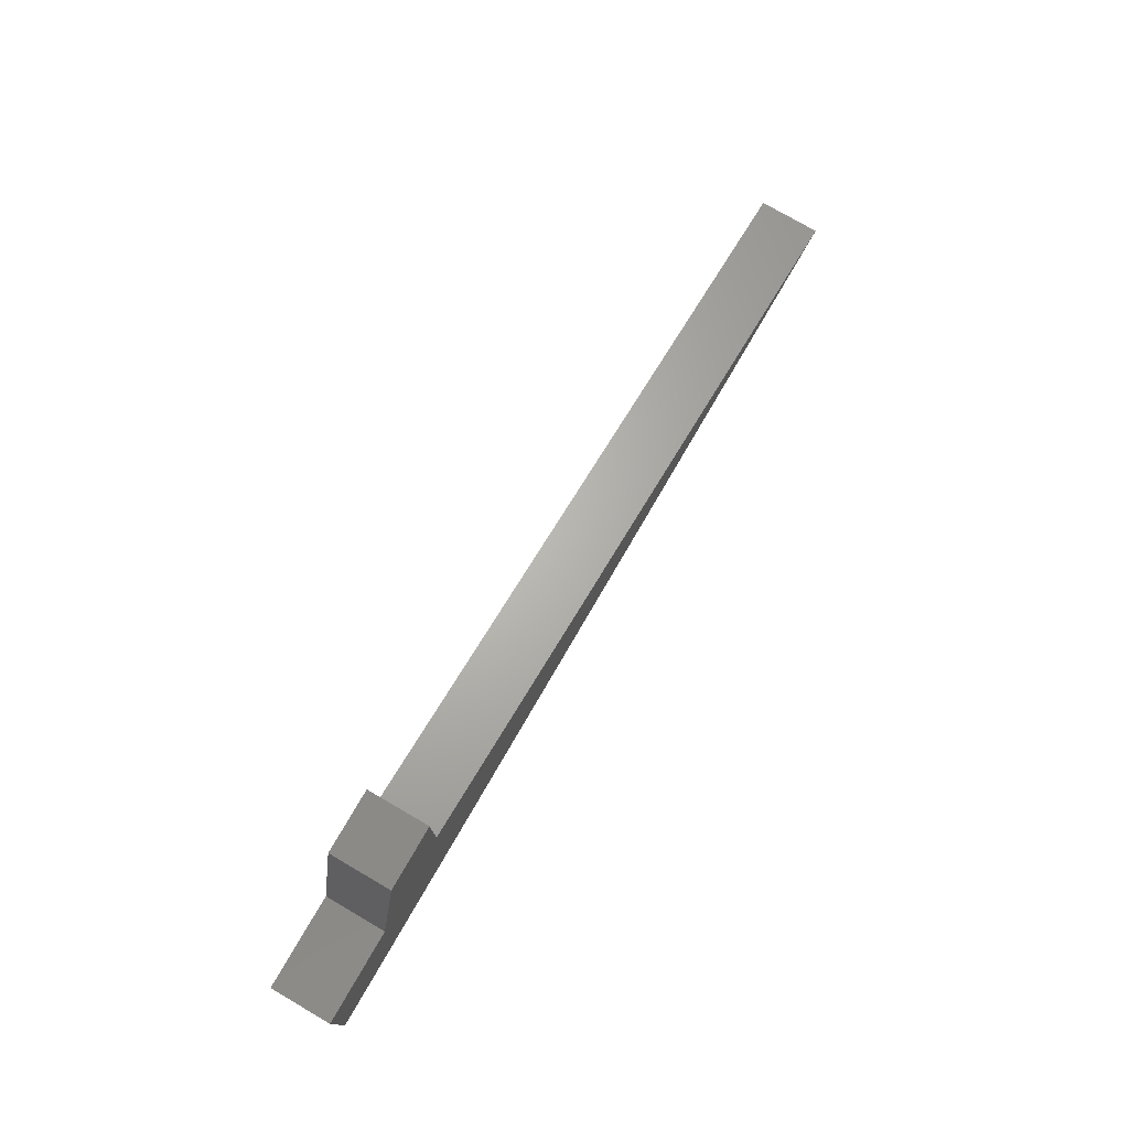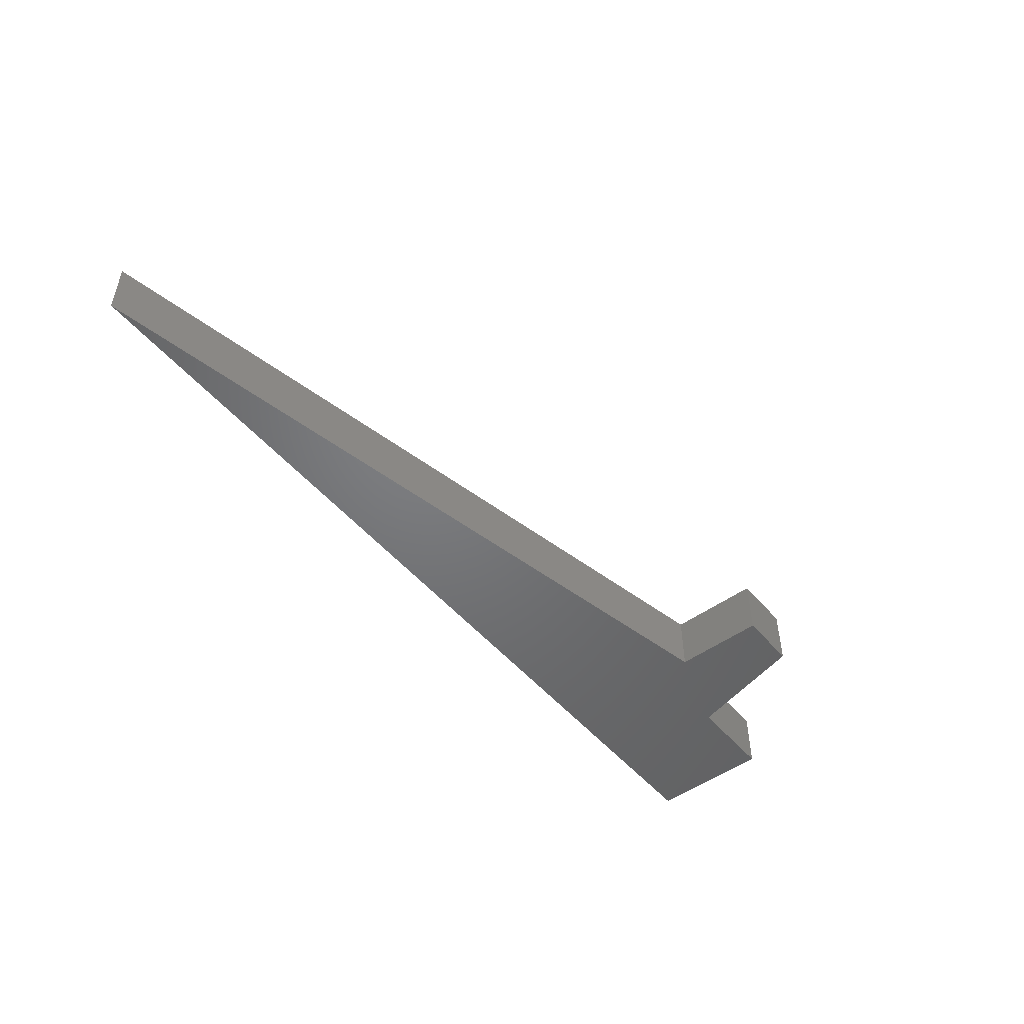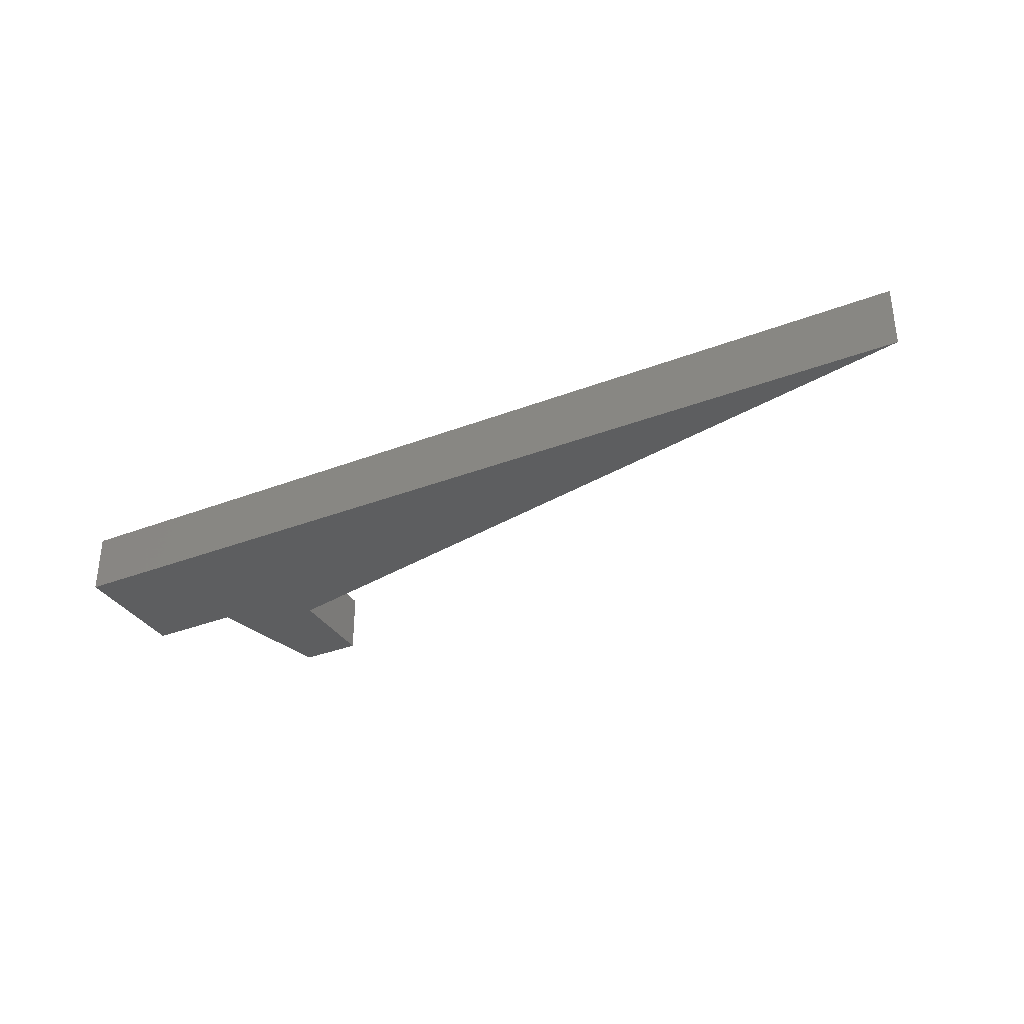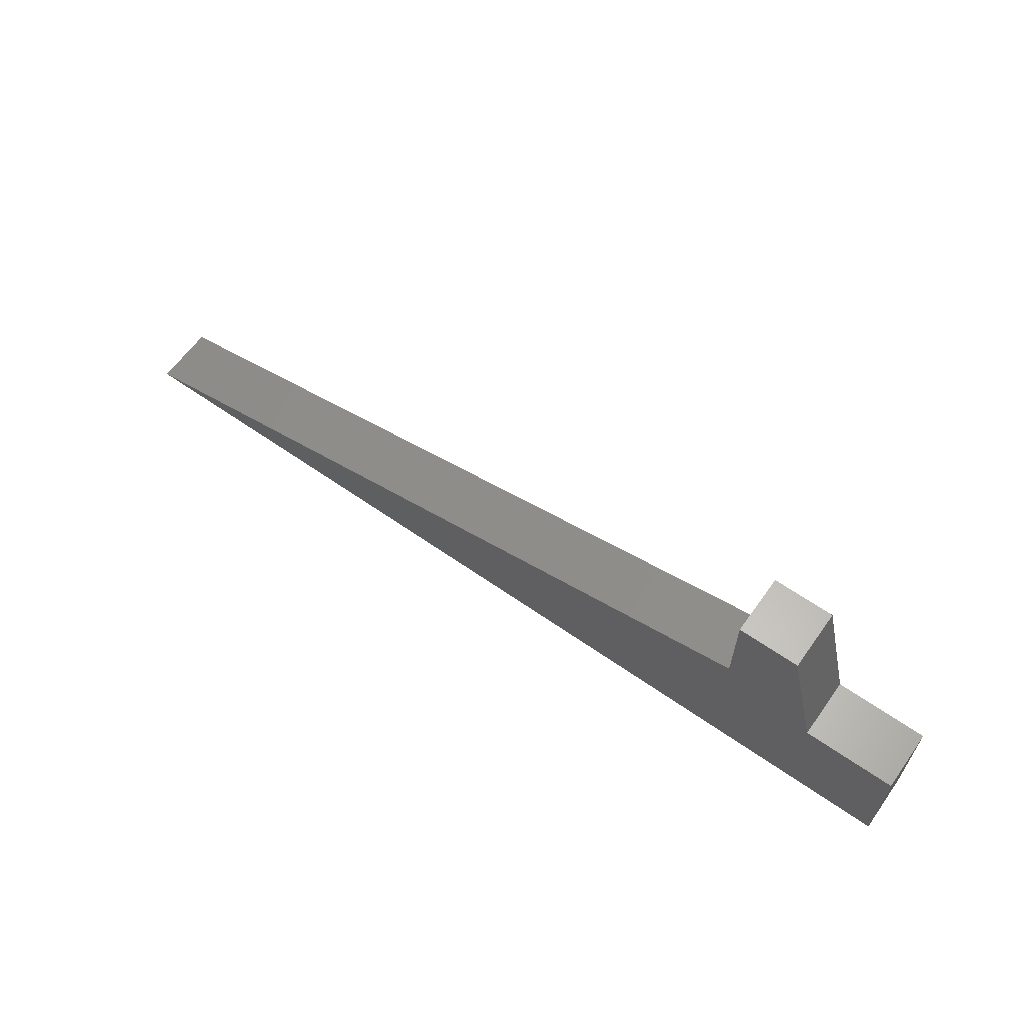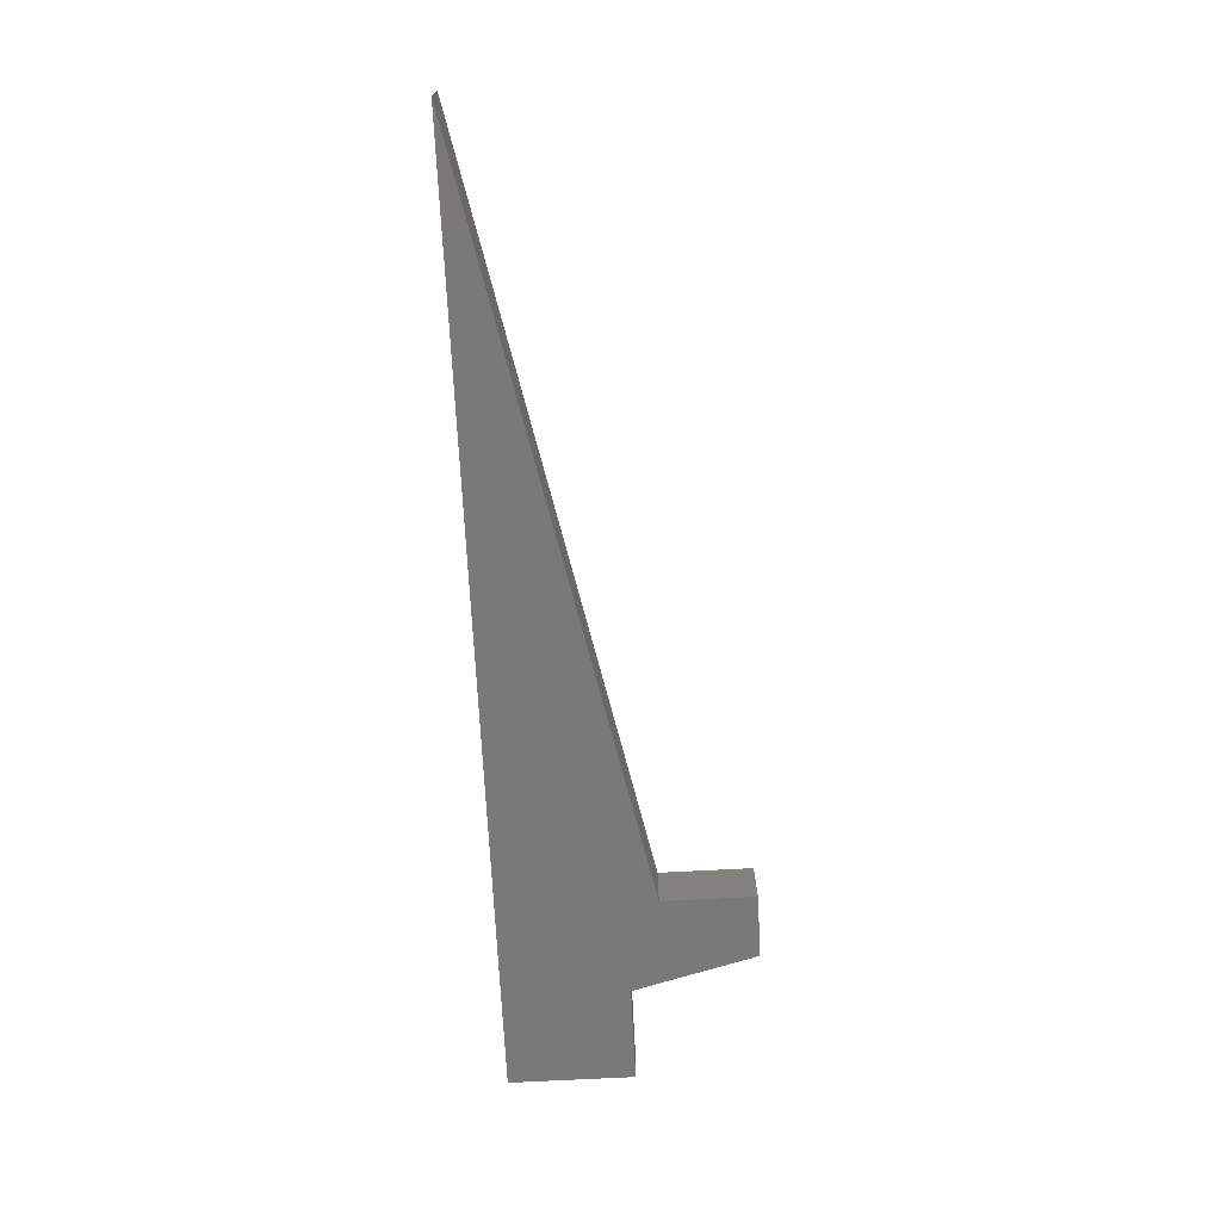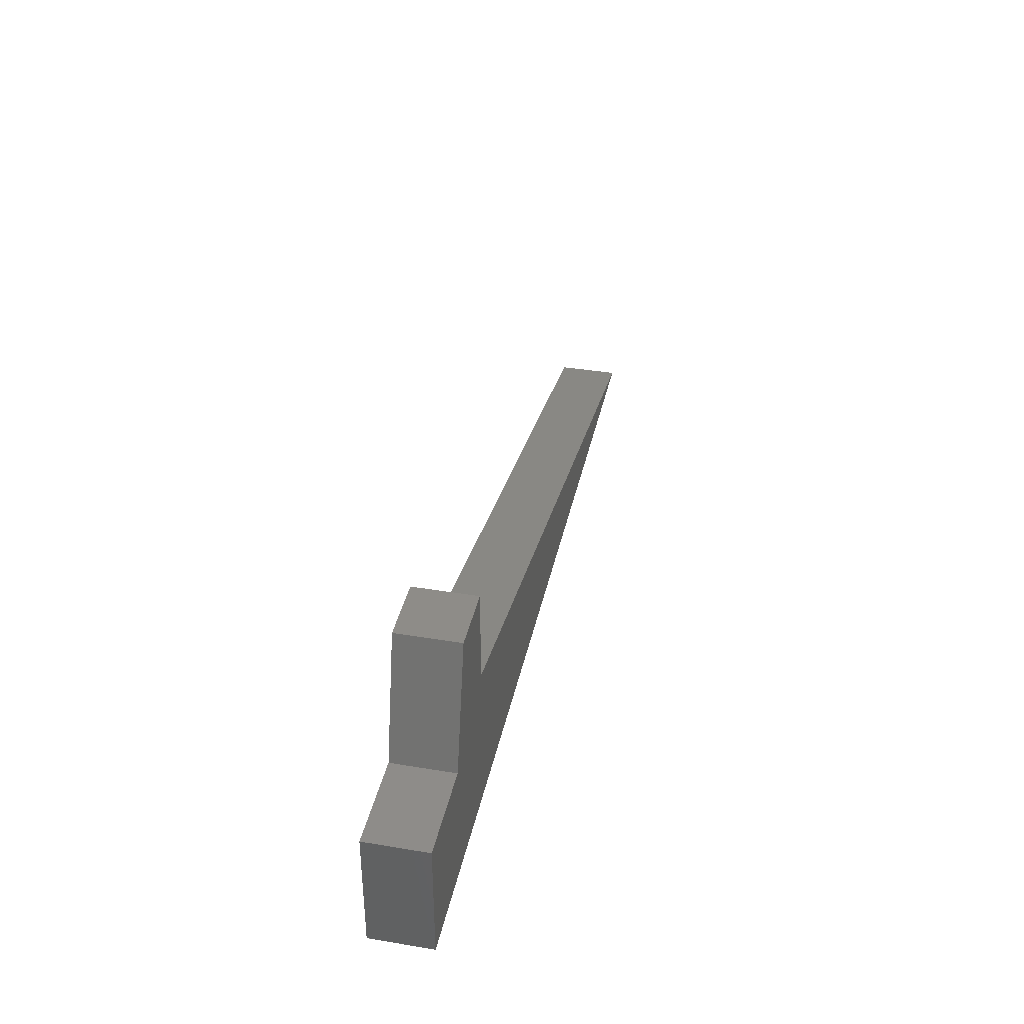
<metadata>
{"format":"stl","ext":"stl","renderer":"f3d","projection":"perspective","resolution":1024,"background":"white","views":[{"elev":76.4,"azim":120.2,"up":"+Z"},{"elev":-50.0,"azim":-51.4,"up":"+Y"},{"elev":-34.0,"azim":-152.4,"up":"+Y"},{"elev":62.4,"azim":35.4,"up":"+Z"},{"elev":-71.9,"azim":-87.0,"up":"+Y"},{"elev":37.7,"azim":102.0,"up":"+Z"}]}
</metadata>
<code>
# stl→obj: 14 verts, 24 faces
v 2.7 2.776e-17 0.25
v 1.5 0.1 2.274e-15
v 1.5 2.524e-31 2.274e-15
v 2.7 0.1 0.25
v 2.7 4.441e-17 0.4
v 2.7 0.1 0.4
v 2.8 4.441e-17 0.4
v 2.8 0.1 0.4
v 2.85 2.22e-17 0.2
v 2.85 0.1 0.2
v 3 2.22e-17 0.2
v 3 0.1 0.2
v 3 2.524e-31 2.274e-15
v 3 0.1 2.274e-15
f 1 2 3
f 1 4 2
f 5 4 1
f 5 6 4
f 7 6 5
f 7 8 6
f 9 8 7
f 9 10 8
f 11 10 9
f 11 12 10
f 13 12 11
f 13 14 12
f 3 14 13
f 3 2 14
f 13 1 3
f 9 1 13
f 7 5 1
f 7 1 9
f 11 9 13
f 14 2 4
f 10 14 4
f 8 4 6
f 8 10 4
f 12 14 10

</code>
